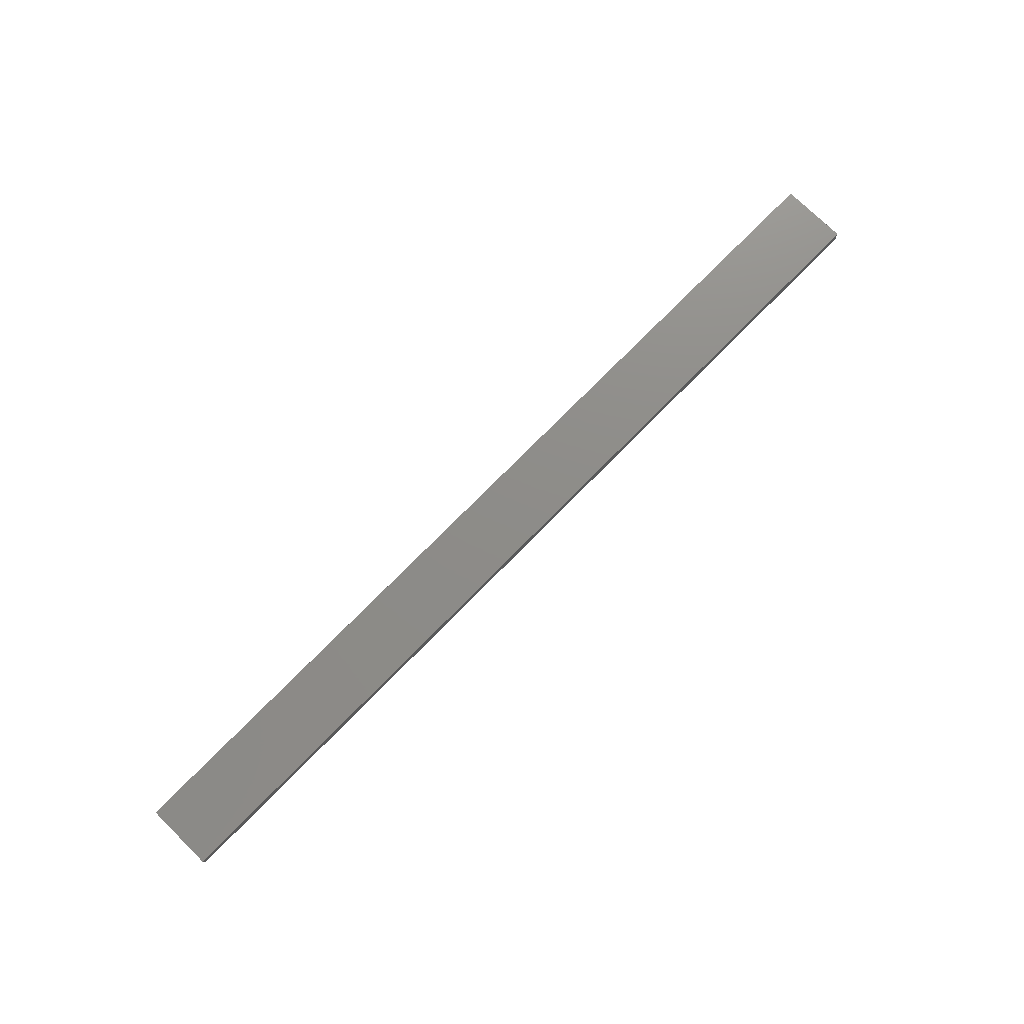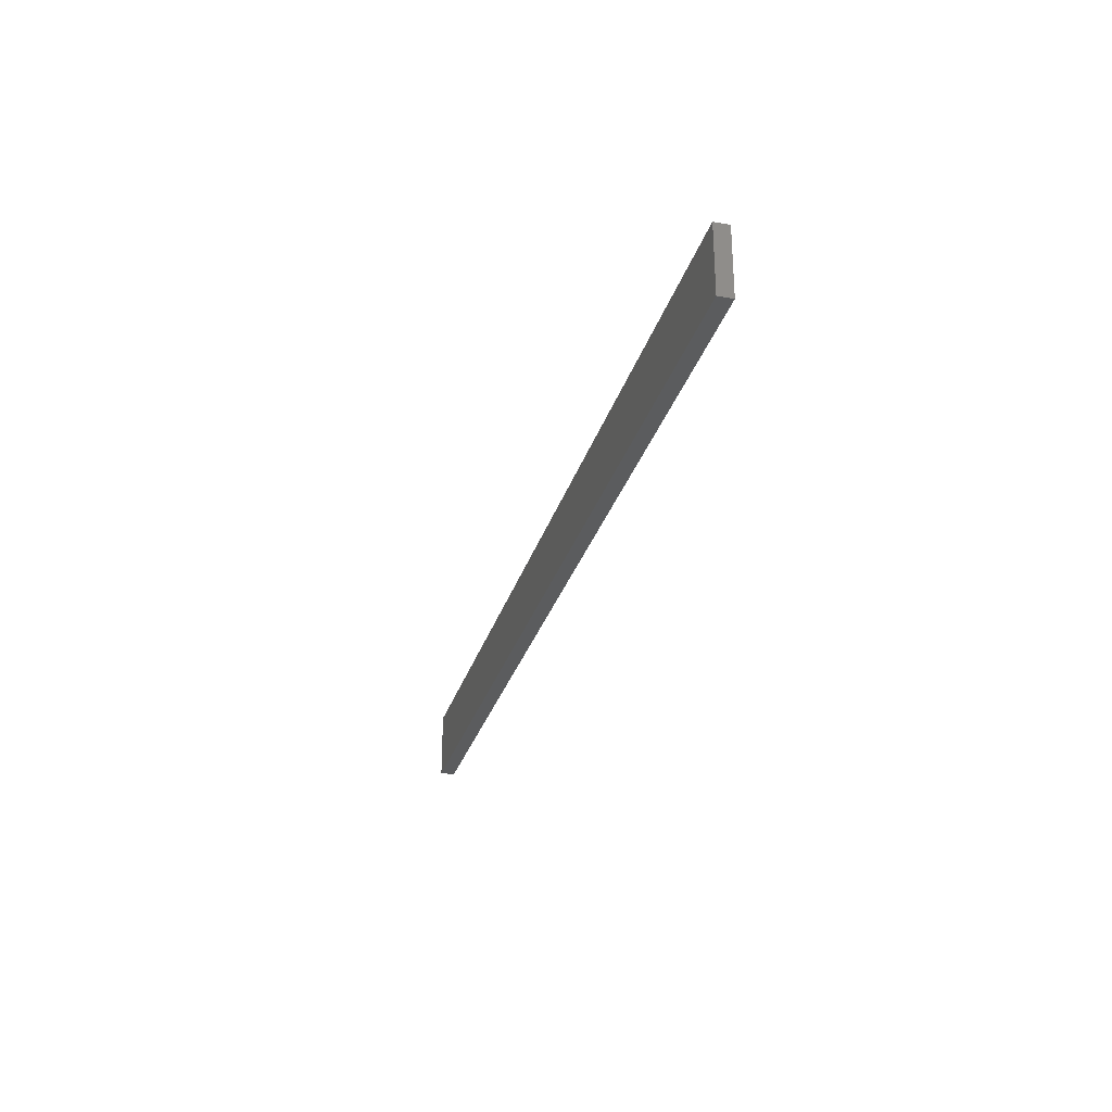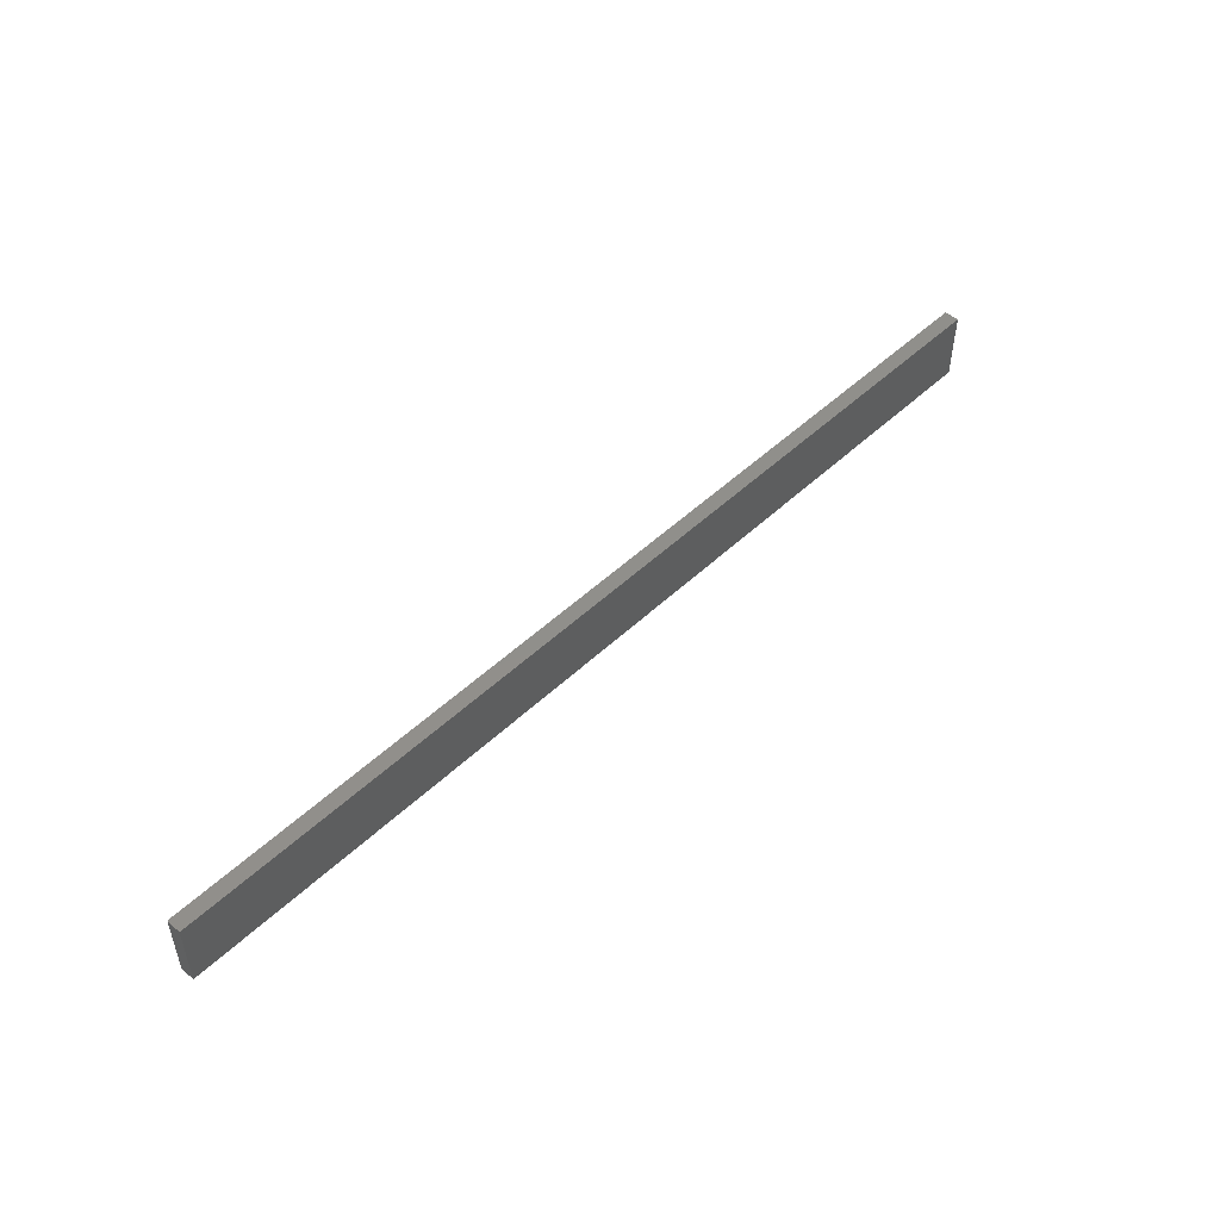
<metadata>
{"format":"stl","ext":"stl","renderer":"f3d","projection":"perspective","resolution":1024,"background":"white","views":[{"elev":74.7,"azim":-45.5,"up":"+Z"},{"elev":-28.9,"azim":74.7,"up":"+Y"},{"elev":49.7,"azim":-46.1,"up":"+Y"}]}
</metadata>
<code>
# stl→obj: 16 verts, 28 faces
v -0.7578 0.1025 0
v -0.7422 0.007812 0
v -0.7578 -0.007813 0
v 0.7422 0.007812 0
v 0.7578 -0.007812 0
v -0.7422 0.08692 0
v 0.7578 0.1025 0
v 0.7422 0.08692 0
v -0.7422 0.007812 0.007812
v 0.7422 0.007812 0.007812
v 0.7422 0.08692 0.007812
v -0.7422 0.08692 0.007812
v -0.7578 -0.007812 0.02344
v 0.7578 -0.007812 0.02344
v 0.7578 0.1025 0.02344
v -0.7578 0.1025 0.02344
f 1 2 3
f 3 2 4
f 3 4 5
f 2 1 6
f 6 1 7
f 6 7 8
f 8 7 5
f 8 5 4
f 9 10 2
f 2 10 4
f 10 11 4
f 4 11 8
f 11 12 8
f 8 12 6
f 12 9 6
f 6 9 2
f 13 3 14
f 14 3 5
f 14 5 15
f 15 5 7
f 15 7 16
f 16 7 1
f 16 1 13
f 13 1 3
f 16 13 15
f 15 13 14
f 12 11 9
f 9 11 10

</code>
